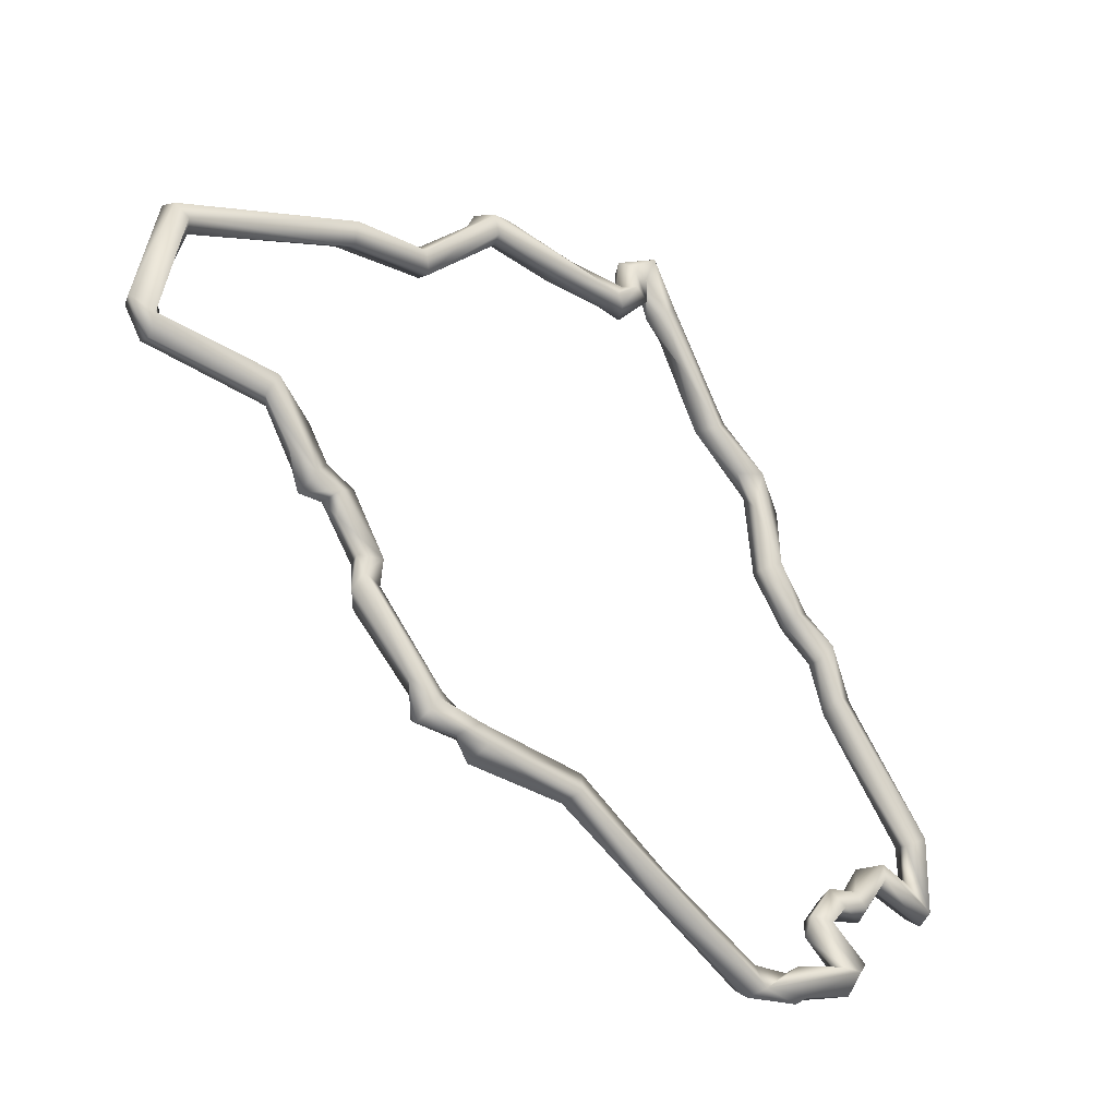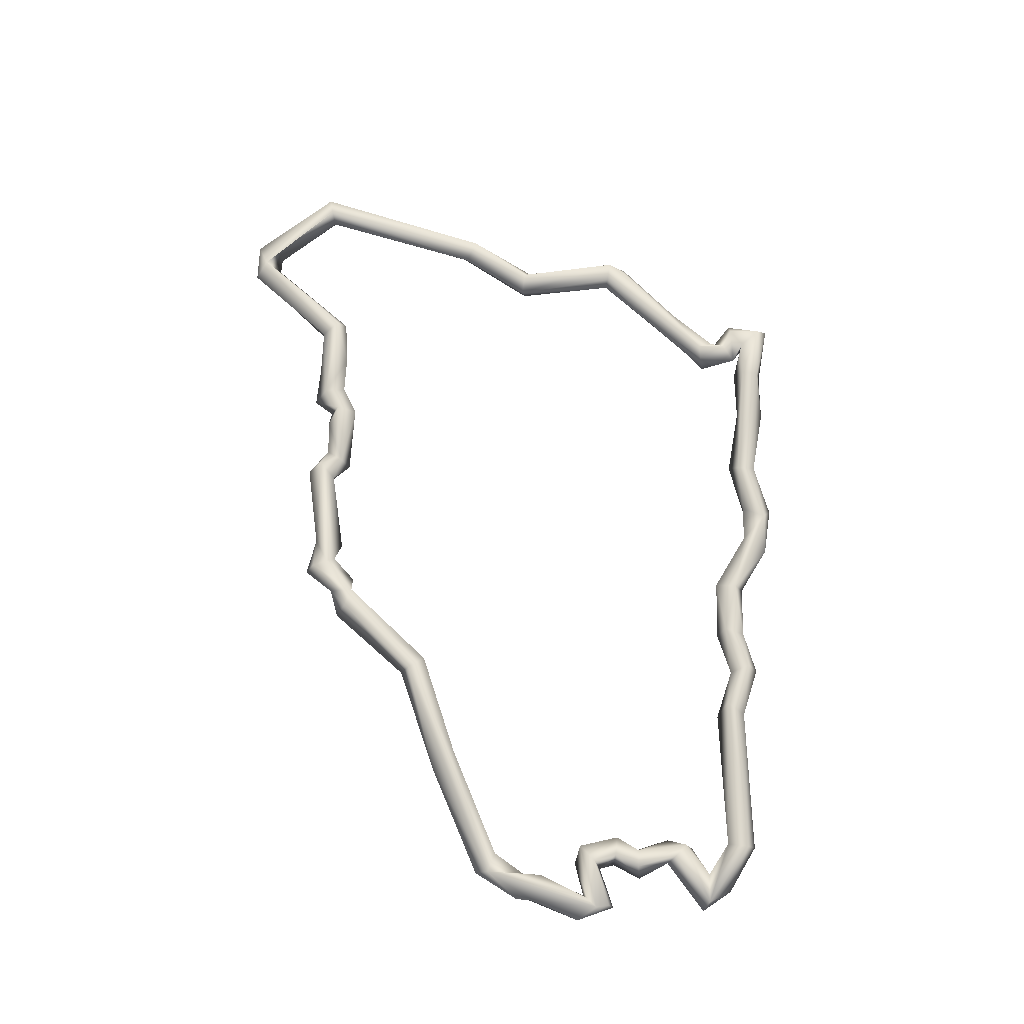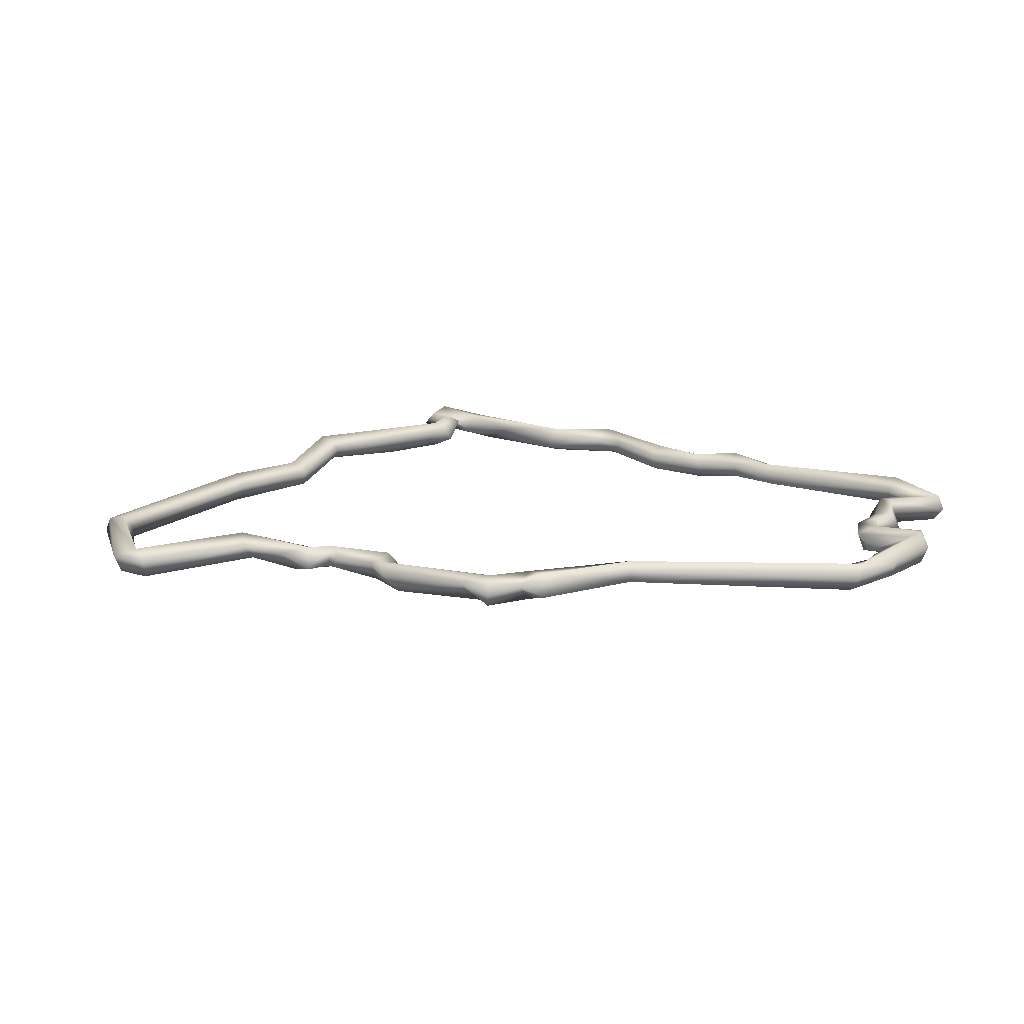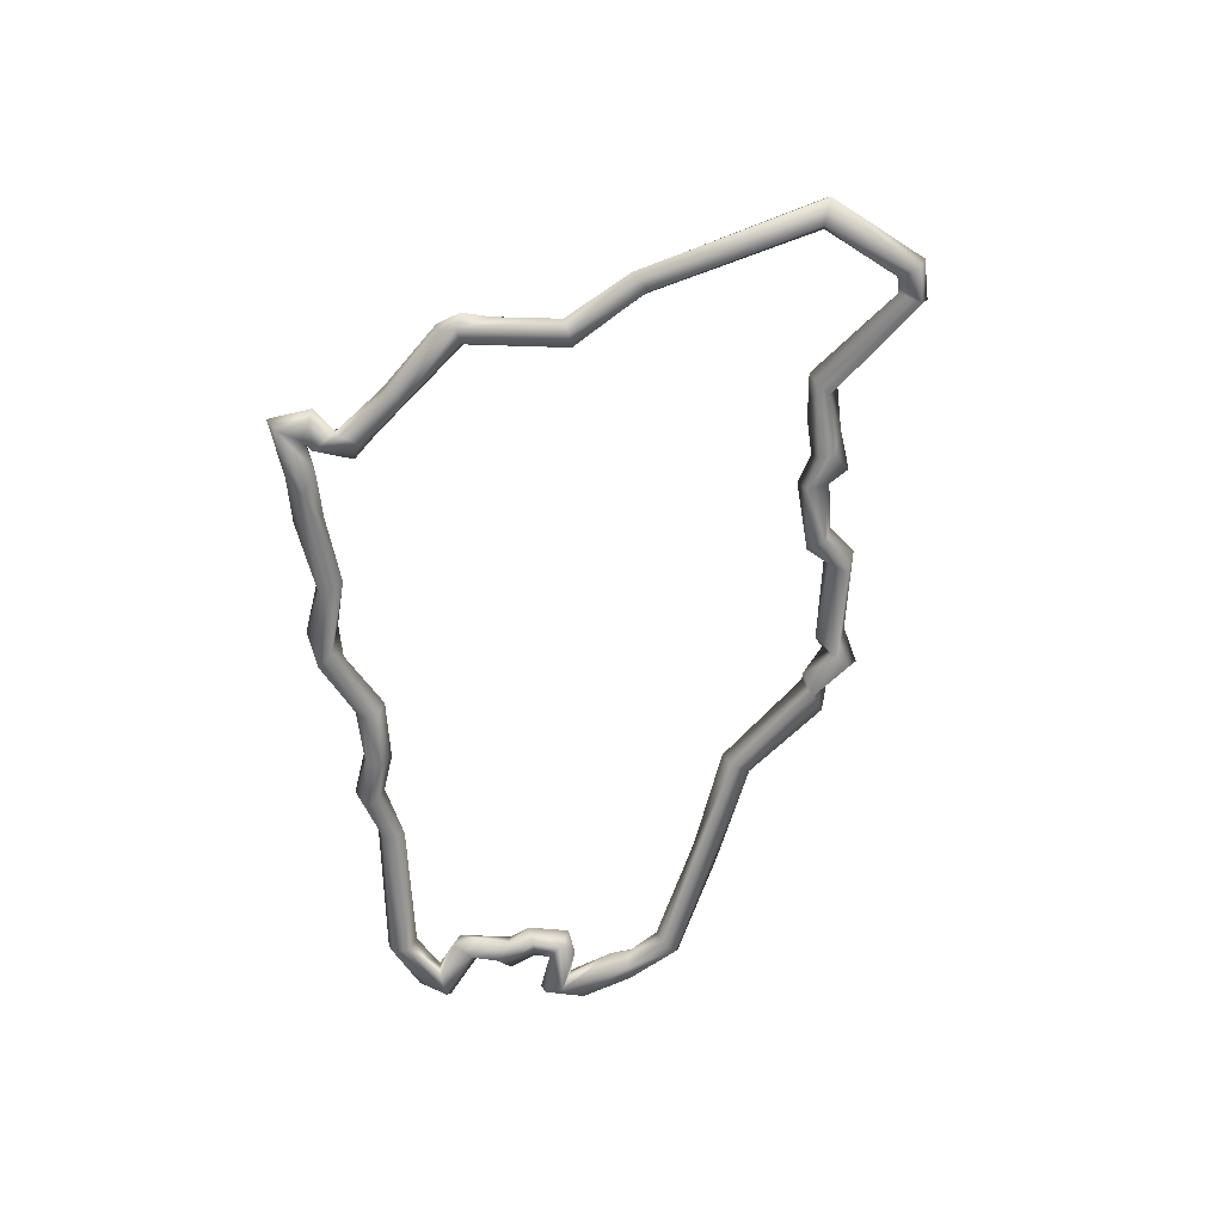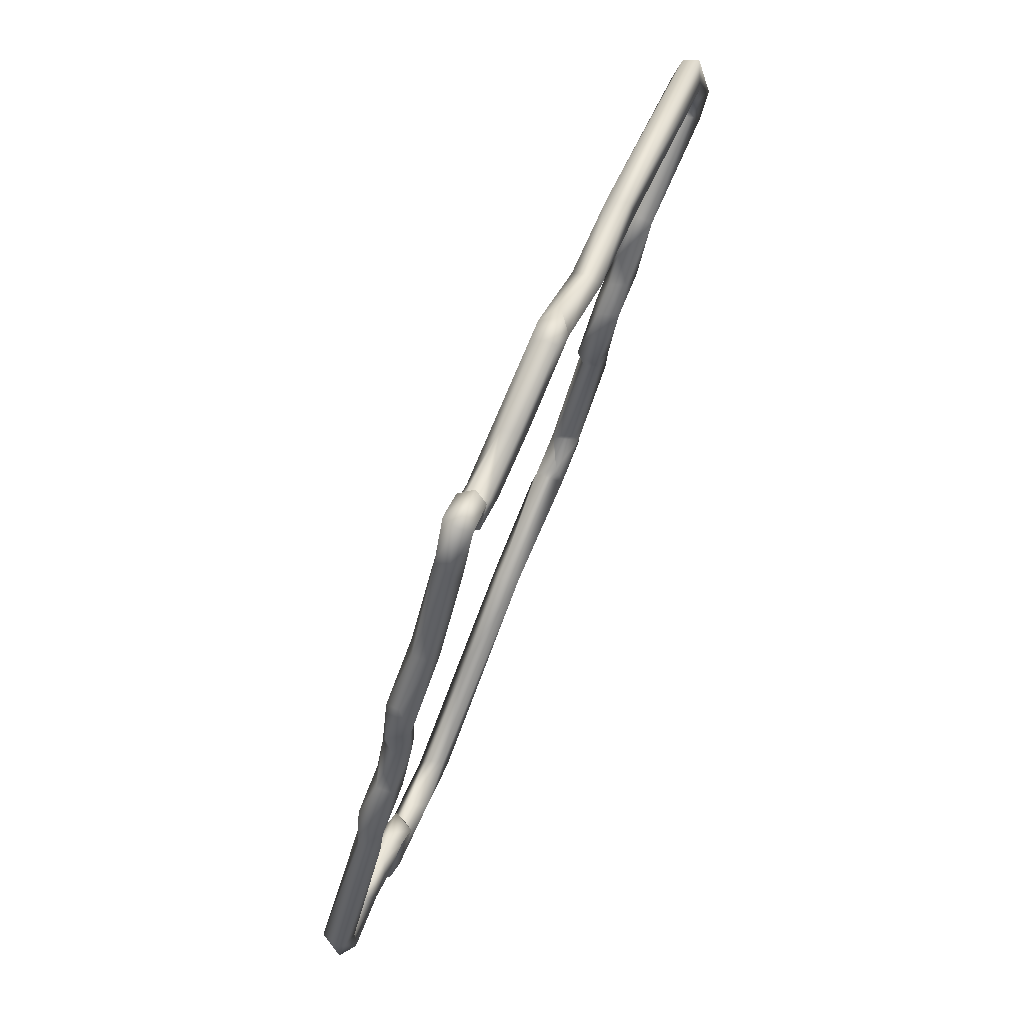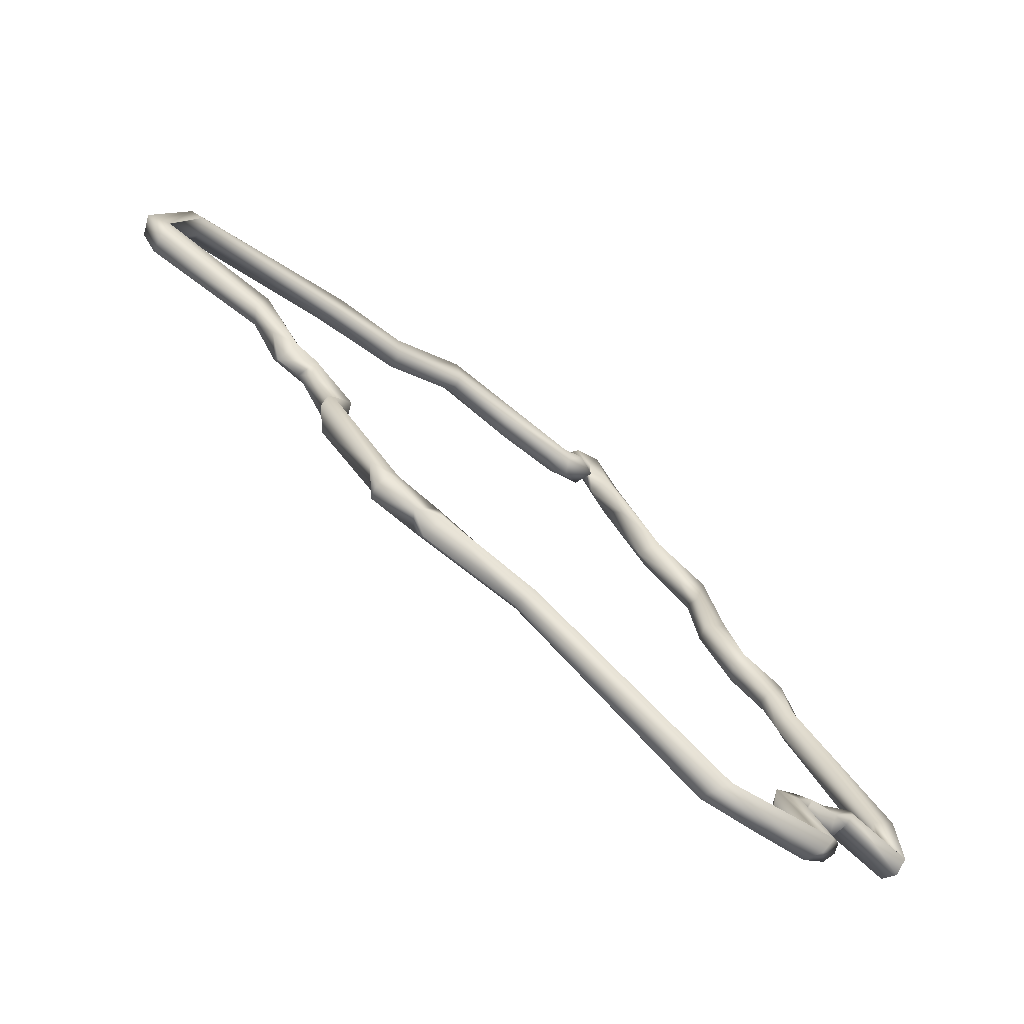
<metadata>
{"format":"obj","ext":"obj","renderer":"f3d","projection":"perspective","resolution":1024,"background":"white","views":[{"elev":-26.5,"azim":141.6,"up":"+Z"},{"elev":70.0,"azim":-144.5,"up":"+Y"},{"elev":21.0,"azim":148.8,"up":"+Y"},{"elev":-60.3,"azim":39.7,"up":"+Y"},{"elev":75.7,"azim":-66.1,"up":"+Z"},{"elev":-71.6,"azim":143.1,"up":"+Z"}]}
</metadata>
<code>
o SA.001_CUCurve.1625
v 1.229 0.000697 0.4813
v 1.228 -0.000697 0.4852
v 1.234 9.1e-05 0.4817
v 1.233 0.001919 0.4829
v 1.233 -0.001915 0.4849
v 1.233 -0.00186 0.4827
v 1.236 0.000728 0.4866
v 1.232 0.001843 0.4847
v 1.231 0.001394 0.4858
v 1.232 -0.000622 0.4886
v 1.241 -0.00137 0.4967
v 1.242 -0.001926 0.4943
v 1.244 0.000602 0.4953
v 1.24 0.000738 0.4968
v 1.243 0.0019 0.4974
v 1.241 0.001956 0.4997
v 1.242 -0.001945 0.4999
v 1.243 0.000823 0.4998
v 1.24 -0.000918 0.5002
v 1.245 -0.001924 0.5077
v 1.246 0.000738 0.5038
v 1.244 0.000731 0.508
v 1.248 -0.000812 0.5059
v 1.247 0.001924 0.5068
v 1.248 0.000774 0.5101
v 1.249 -0.001385 0.5099
v 1.251 -0.001975 0.5095
v 1.251 -0.000711 0.506
v 1.25 0.001991 0.508
v 1.253 0.000687 0.5106
v 1.251 0.000849 0.5145
v 1.255 -0.001385 0.5162
v 1.255 -0.001887 0.5187
v 1.257 0.000806 0.5161
v 1.256 0.001922 0.5187
v 1.255 1.7e-05 0.5197
v 1.272 0.001992 0.5207
v 1.27 -0.000713 0.5215
v 1.272 -0.001958 0.519
v 1.272 0.000866 0.5179
v 1.275 0.000768 0.5225
v 1.272 0.001389 0.5236
v 1.271 -0.000849 0.5234
v 1.274 -0.001921 0.5228
v 1.271 0.001448 0.5363
v 1.268 1e-06 0.5338
v 1.269 0.001958 0.5347
v 1.271 -0.00055 0.5368
v 1.269 -0.001947 0.5348
v 1.246 0.0019 0.5439
v 1.247 -0.001885 0.5419
v 1.247 -0.000866 0.5448
v 1.246 0.0008 0.541
v 1.236 -2e-06 0.5453
v 1.236 0.001962 0.5439
v 1.234 -0.001443 0.542
v 1.236 -0.001942 0.544
v 1.234 0.000794 0.5415
v 1.224 4e-06 0.5506
v 1.225 -0.001975 0.5532
v 1.229 0.000744 0.551
v 1.224 0.001379 0.5514
v 1.224 -0.001361 0.5514
v 1.227 -0.000679 0.5543
v 1.225 0.002012 0.5536
v 1.223 0.000113 0.5549
v 1.223 0.001451 0.554
v 1.223 -0.001398 0.5543
v 1.205 0.001999 0.5499
v 1.215 0.000791 0.5494
v 1.214 -0.00198 0.5502
v 1.212 0.000764 0.5526
v 1.212 -0.001382 0.5521
v 1.204 0.001428 0.5486
v 1.207 -3.3e-05 0.5485
v 1.205 -0.001967 0.5496
v 1.204 0.001387 0.5516
v 1.203 -0.000414 0.5522
v 1.204 -0.001355 0.5516
v 1.203 -0.000733 0.5479
v 1.199 0.000936 0.5514
v 1.202 0.002008 0.5522
v 1.2 -0.001895 0.5525
v 1.199 -0.000698 0.554
v 1.202 -0.001781 0.5557
v 1.203 4e-06 0.5563
v 1.202 0.001943 0.5552
v 1.199 0.001314 0.5546
v 1.198 0.00191 0.5578
v 1.198 -0.001959 0.5574
v 1.198 7e-06 0.5591
v 1.194 0.001397 0.5515
v 1.197 0.001926 0.5502
v 1.198 -0.000849 0.5499
v 1.194 -0.000718 0.5516
v 1.19 -1.4e-05 0.546
v 1.188 0.001986 0.5356
v 1.193 0.000673 0.5437
v 1.195 -0.001961 0.5485
v 1.186 -0.001418 0.5368
v 1.186 0.00092 0.5373
v 1.189 -0.001001 0.5357
v 1.187 -0.002002 0.5361
v 1.18 7e-06 0.5328
v 1.18 0.001982 0.5311
v 1.183 0.000697 0.5307
v 1.181 -0.001366 0.5286
v 1.178 -0.001946 0.5284
v 1.181 0.000753 0.5265
v 1.177 0.000809 0.5266
v 1.177 -0.001959 0.5186
v 1.176 -7.1e-05 0.5192
v 1.177 0.001943 0.5187
v 1.18 0.000708 0.5174
v 1.179 -0.001445 0.5176
v 1.172 0.000804 0.5131
v 1.175 0.001933 0.512
v 1.175 -2e-06 0.5107
v 1.174 -0.001964 0.5112
v 1.172 -0.001411 0.5127
v 1.17 0.000744 0.5069
v 1.17 -0.001394 0.5073
v 1.167 7.1e-05 0.5095
v 1.169 0.00196 0.5091
v 1.167 -0.001949 0.5075
v 1.165 0.000836 0.5024
v 1.168 0.001913 0.5023
v 1.166 -0.001948 0.502
v 1.168 -0.000843 0.5002
v 1.156 0.000878 0.4843
v 1.153 -0.001449 0.486
v 1.153 0.00192 0.4855
v 1.152 -2.2e-05 0.4863
v 1.155 -0.001961 0.4851
v 1.154 -0.001966 0.4754
v 1.152 -0.000672 0.4788
v 1.153 0.001957 0.4753
v 1.156 0.000723 0.4789
v 1.155 -0.001444 0.4782
v 1.153 5.8e-05 0.4739
v 1.161 0.001944 0.4783
v 1.161 0.001454 0.4804
v 1.16 -0.00052 0.4808
v 1.161 -0.001977 0.4782
v 1.162 0.000774 0.4766
v 1.164 -0.000847 0.4798
v 1.166 0.001371 0.4756
v 1.167 -0.000674 0.4759
v 1.164 -0.001914 0.4751
v 1.164 -0.000715 0.4725
v 1.165 0.00198 0.4735
v 1.169 0.001993 0.473
v 1.168 -0.000908 0.4719
v 1.17 0.000587 0.4755
v 1.17 -0.001845 0.4744
v 1.172 -0.001987 0.4712
v 1.17 -0.000818 0.4703
v 1.171 0.001919 0.4705
v 1.174 0.001065 0.4711
v 1.173 -0.00099 0.4687
v 1.167 0.002024 0.4649
v 1.169 0.001374 0.4653
v 1.169 -3.4e-05 0.4654
v 1.165 -3.7e-05 0.4665
v 1.165 0.001476 0.4662
v 1.168 -0.001945 0.4651
v 1.165 -0.001536 0.4661
v 1.168 0.000796 0.4618
v 1.169 -0.001411 0.4618
v 1.175 0.000779 0.4604
v 1.176 0.000757 0.4641
v 1.178 -0.001903 0.4622
v 1.176 -0.001426 0.4601
v 1.177 0.000844 0.4591
v 1.179 0.000779 0.4628
v 1.184 1.8e-05 0.4588
v 1.185 -0.001948 0.4601
v 1.183 0.001988 0.4597
v 1.184 -0.001428 0.4624
v 1.184 0.000835 0.4628
v 1.199 0.000875 0.4678
v 1.198 0.000749 0.4718
v 1.211 -0.001969 0.4801
v 1.21 0.000712 0.481
v 1.212 -0.000887 0.4774
v 1.211 0.001933 0.4783
v 1.225 0.002207 0.4805
v 1.227 -0.002051 0.4821
v 1.226 -0.000892 0.479
v 1.226 0.0018 0.4832
f 1 6 188
f 190 4 1
f 2 8 190
f 188 5 2
f 7 5 6
f 5 10 9
f 5 11 10
f 9 15 8
f 7 12 5
f 15 13 7
f 10 14 9
f 11 14 10
f 13 17 12
f 14 16 15
f 15 18 13
f 16 18 15
f 17 19 11
f 17 20 19
f 16 21 18
f 21 23 17
f 22 24 16
f 20 25 22
f 25 29 24
f 23 27 20
f 24 28 23
f 29 30 28
f 26 31 25
f 30 32 27
f 27 33 26
f 32 33 27
f 29 34 30
f 31 35 29
f 33 36 31
f 36 35 31
f 36 37 35
f 33 38 36
f 32 39 33
f 37 40 34
f 39 38 33
f 34 39 32
f 37 41 40
f 38 42 37
f 39 43 38
f 41 44 39
f 37 45 41
f 42 47 37
f 44 49 43
f 48 49 44
f 46 47 42
f 47 50 45
f 52 51 49
f 50 52 48
f 51 53 46
f 50 54 52
f 51 58 53
f 53 55 50
f 52 57 51
f 54 57 52
f 54 60 57
f 56 59 58
f 58 65 55
f 59 62 58
f 60 63 56
f 61 64 60
f 65 66 64
f 68 71 60
f 62 69 65
f 59 70 62
f 66 73 68
f 67 72 66
f 69 72 67
f 71 70 59
f 71 75 70
f 69 77 72
f 72 79 73
f 77 78 72
f 73 76 71
f 76 80 75
f 74 82 69
f 80 81 74
f 79 83 76
f 83 84 81
f 81 87 82
f 78 85 83
f 82 86 78
f 84 88 81
f 85 84 83
f 88 89 87
f 86 90 85
f 89 91 86
f 90 94 84
f 92 95 91
f 88 93 89
f 94 93 88
f 92 96 95
f 96 100 95
f 97 101 92
f 99 102 98
f 100 103 99
f 97 105 101
f 103 107 102
f 106 105 97
f 100 108 103
f 104 108 100
f 107 109 106
f 109 113 105
f 107 114 109
f 112 111 108
f 111 115 107
f 112 120 111
f 113 116 112
f 114 117 113
f 115 118 114
f 111 119 115
f 118 121 117
f 119 121 118
f 117 124 116
f 121 124 117
f 120 125 119
f 123 125 120
f 125 129 122
f 121 127 124
f 126 128 125
f 126 131 128
f 129 130 127
f 127 132 126
f 132 133 126
f 130 132 127
f 131 134 128
f 130 137 132
f 131 135 134
f 133 136 131
f 132 136 133
f 134 138 130
f 135 139 134
f 137 140 136
f 140 144 135
f 139 143 138
f 142 141 137
f 141 145 140
f 144 143 139
f 144 146 143
f 145 149 144
f 142 151 141
f 146 147 142
f 144 148 146
f 145 150 149
f 147 152 151
f 150 155 149
f 152 153 150
f 148 154 147
f 154 158 152
f 153 156 155
f 152 157 153
f 156 159 154
f 159 161 158
f 157 166 156
f 160 162 159
f 158 164 157
f 164 167 157
f 161 165 158
f 165 168 164
f 161 168 165
f 168 169 167
f 161 170 168
f 170 173 169
f 162 178 161
f 163 171 162
f 166 171 163
f 169 172 166
f 178 174 170
f 172 175 171
f 173 177 172
f 176 177 173
f 177 179 172
f 179 180 175
f 179 182 180
f 181 185 177
f 182 186 178
f 183 184 182
f 184 187 186
f 185 188 183
f 183 190 184
f 187 189 185
f 190 187 184
f 188 2 190
f 187 1 189
f 190 1 187
f 1 3 6
f 1 4 3
f 190 8 4
f 2 9 8
f 2 5 9
f 188 6 5
f 4 7 3
f 3 7 6
f 4 8 7
f 8 15 7
f 5 12 11
f 7 13 12
f 9 14 15
f 12 17 11
f 13 18 17
f 11 19 14
f 14 19 16
f 19 22 16
f 19 20 22
f 18 21 17
f 16 24 21
f 17 23 20
f 21 24 23
f 22 25 24
f 20 26 25
f 20 27 26
f 24 29 28
f 23 28 27
f 28 30 27
f 25 31 29
f 26 33 31
f 30 34 32
f 29 35 34
f 35 37 34
f 36 38 37
f 34 40 39
f 40 41 39
f 38 43 42
f 39 44 43
f 41 48 44
f 41 45 48
f 43 46 42
f 37 47 45
f 43 49 46
f 45 50 48
f 49 51 46
f 48 52 49
f 46 53 47
f 47 53 50
f 50 55 54
f 51 56 58
f 51 57 56
f 53 58 55
f 55 61 54
f 55 65 61
f 57 60 56
f 54 61 60
f 58 62 65
f 56 63 59
f 61 65 64
f 64 66 68
f 65 67 66
f 64 68 60
f 60 71 63
f 65 69 67
f 62 70 69
f 63 71 59
f 66 72 73
f 68 73 71
f 70 74 69
f 70 75 74
f 71 76 75
f 72 78 79
f 73 79 76
f 75 80 74
f 69 82 77
f 74 81 82
f 76 83 80
f 77 82 78
f 80 83 81
f 79 78 83
f 78 86 85
f 82 87 86
f 81 88 87
f 87 89 86
f 85 90 84
f 86 91 90
f 89 92 91
f 91 95 90
f 89 93 92
f 84 94 88
f 90 99 94
f 90 95 99
f 94 98 93
f 93 97 92
f 93 98 97
f 94 99 98
f 95 100 99
f 92 101 96
f 96 101 100
f 98 102 97
f 99 103 102
f 102 106 97
f 101 104 100
f 101 105 104
f 102 107 106
f 103 108 107
f 106 109 105
f 105 110 104
f 104 110 108
f 105 113 110
f 108 111 107
f 110 112 108
f 110 113 112
f 109 114 113
f 107 115 114
f 112 116 120
f 113 117 116
f 114 118 117
f 115 119 118
f 111 120 119
f 119 122 121
f 116 123 120
f 116 124 123
f 119 125 122
f 124 126 123
f 122 129 121
f 123 126 125
f 124 127 126
f 125 128 129
f 121 129 127
f 126 133 131
f 128 134 129
f 129 134 130
f 132 137 136
f 130 138 137
f 134 139 138
f 131 136 135
f 136 140 135
f 137 141 140
f 138 142 137
f 138 143 142
f 135 144 139
f 140 145 144
f 143 146 142
f 141 151 145
f 142 147 151
f 146 148 147
f 144 149 148
f 145 151 150
f 151 152 150
f 149 155 148
f 147 154 152
f 148 155 154
f 150 153 155
f 155 156 154
f 153 157 156
f 152 158 157
f 154 159 158
f 156 160 159
f 156 166 160
f 159 162 161
f 160 163 162
f 158 165 164
f 160 166 163
f 157 167 166
f 164 168 167
f 167 169 166
f 168 170 169
f 161 178 170
f 162 171 178
f 166 172 171
f 169 173 172
f 170 174 173
f 171 175 178
f 174 176 173
f 174 178 176
f 172 179 175
f 175 180 178
f 178 181 176
f 176 181 177
f 180 182 178
f 177 183 179
f 177 185 183
f 179 183 182
f 178 186 181
f 182 184 186
f 181 186 185
f 186 187 185
f 183 188 190
f 185 189 188
f 189 1 188

</code>
